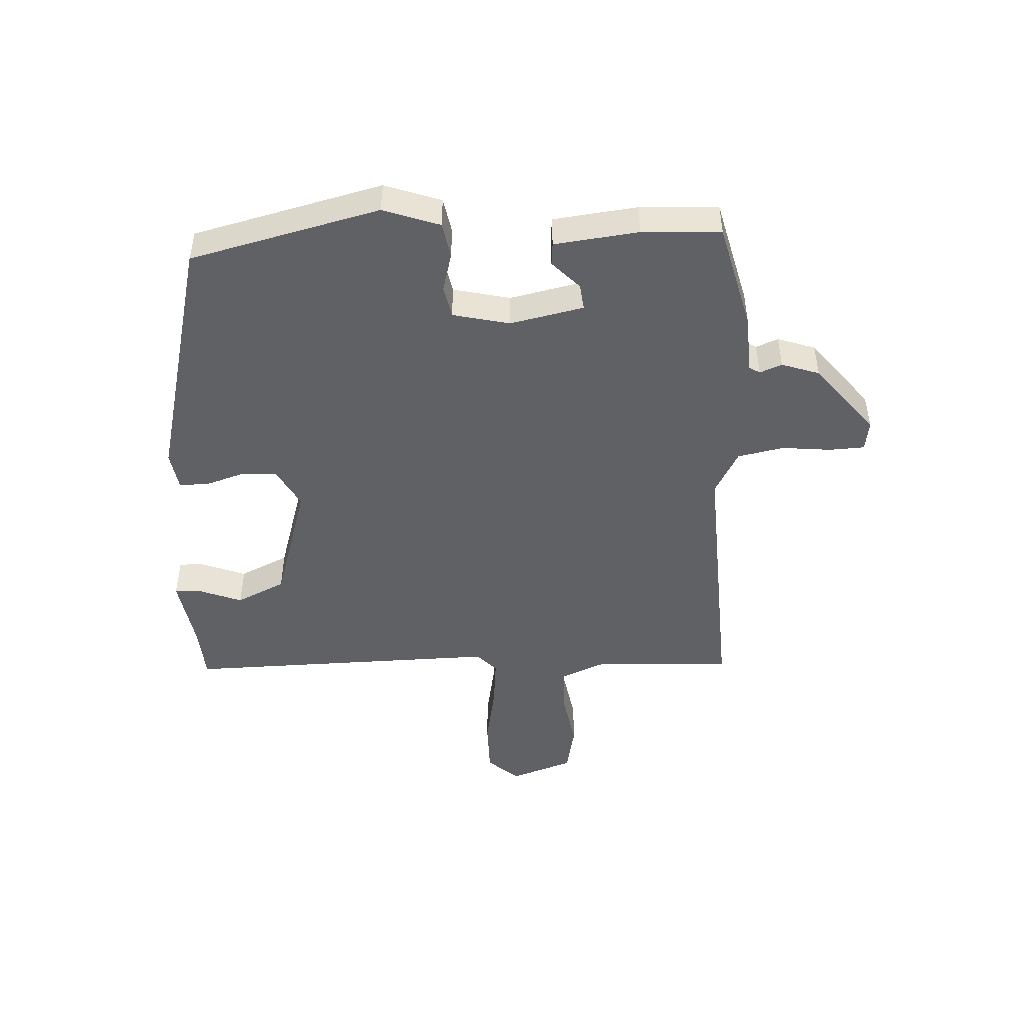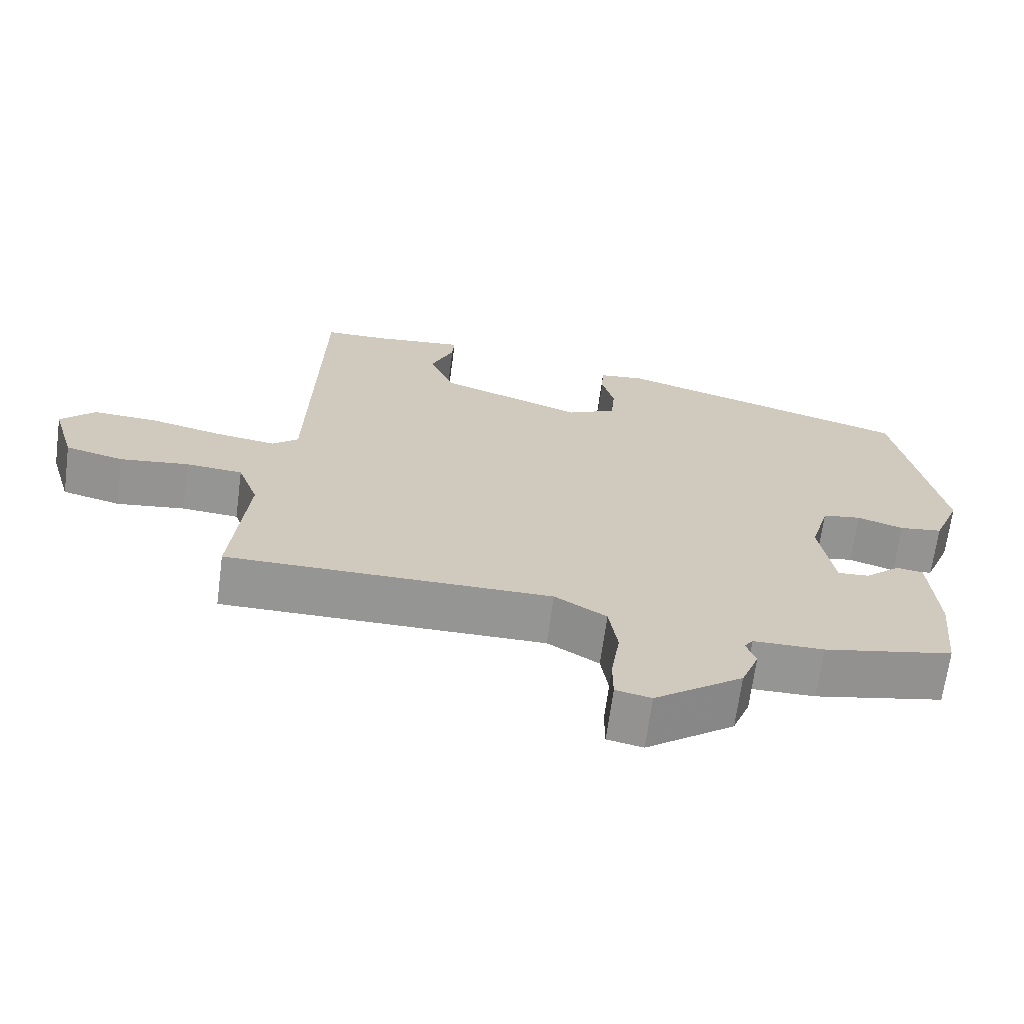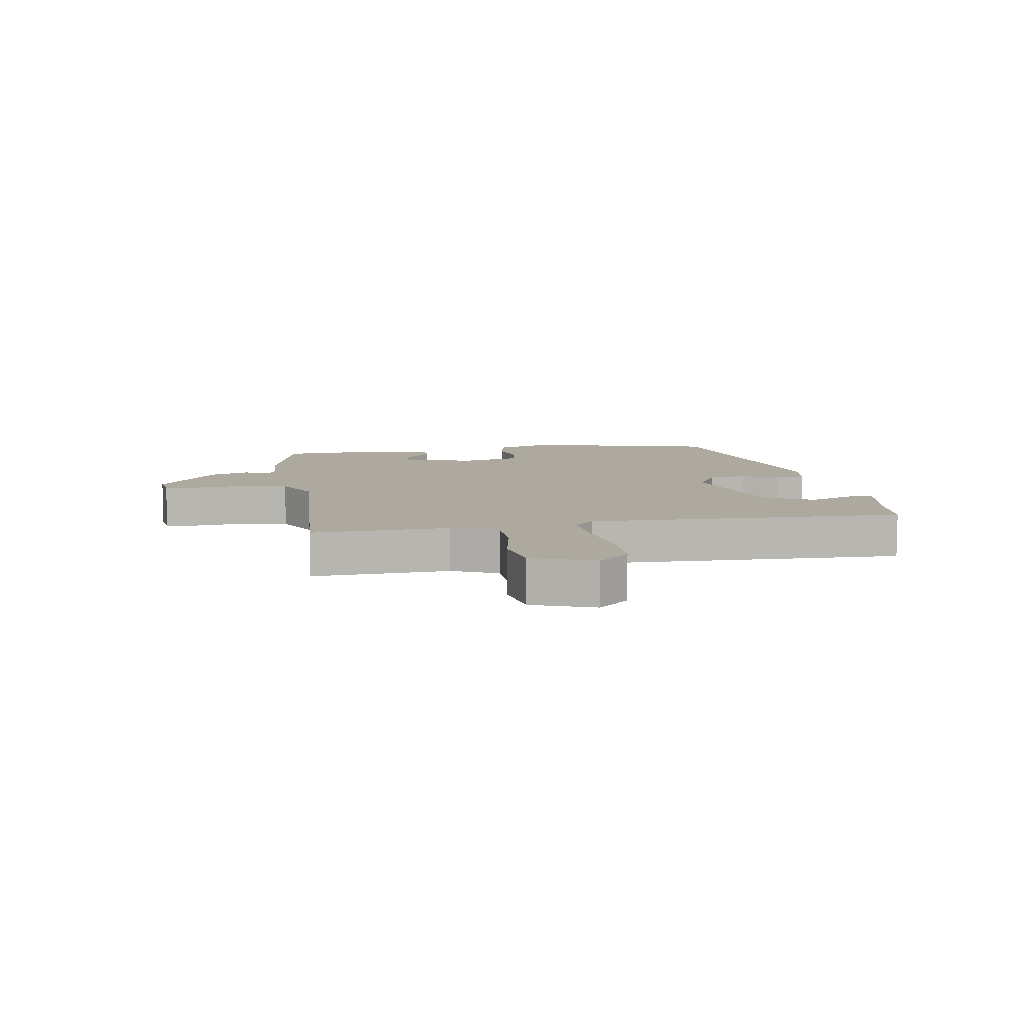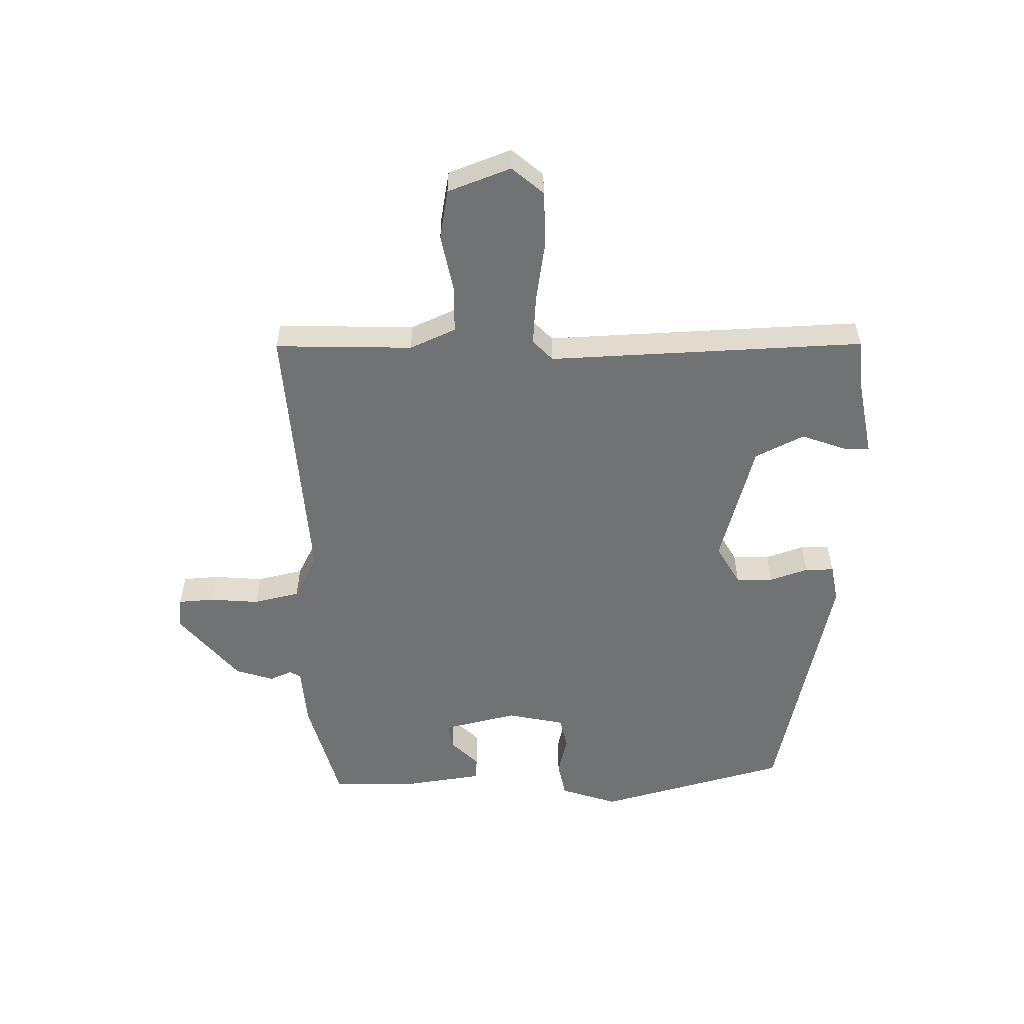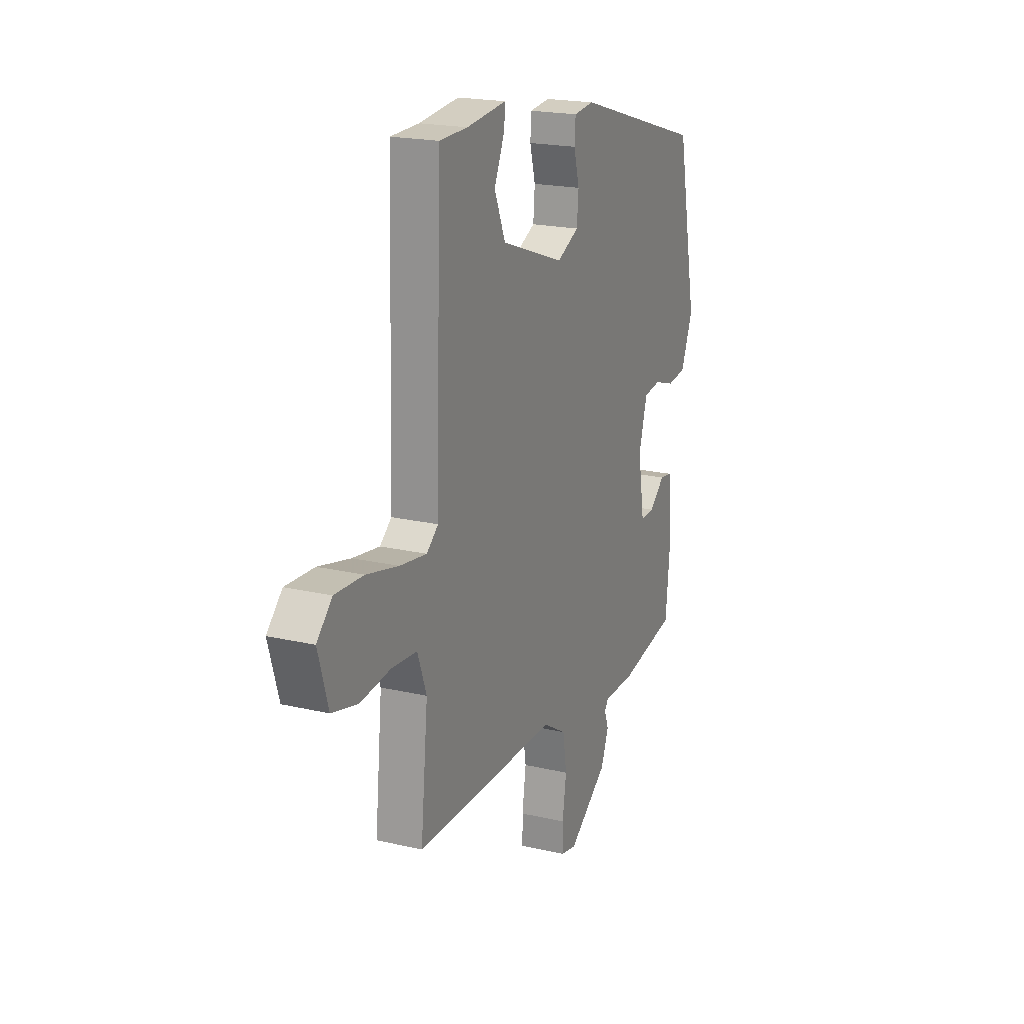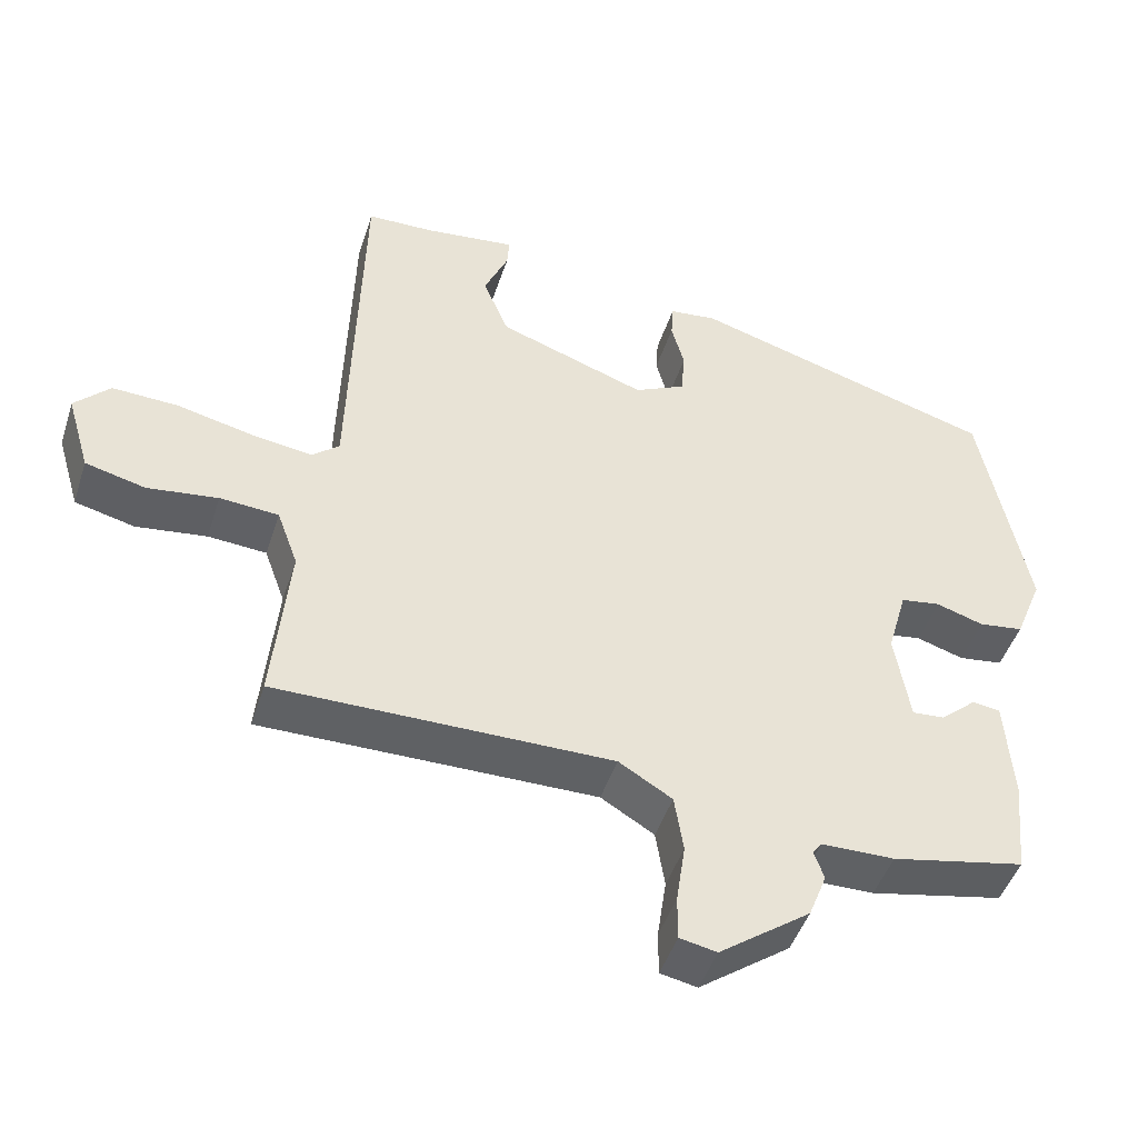
<metadata>
{"format":"obj","ext":"obj","renderer":"f3d","projection":"perspective","resolution":1024,"background":"white","views":[{"elev":-47.8,"azim":95.5,"up":"+Y"},{"elev":-67.4,"azim":-7.6,"up":"+Z"},{"elev":9.0,"azim":-96.0,"up":"+Y"},{"elev":-55.4,"azim":-85.1,"up":"+Y"},{"elev":19.8,"azim":-66.5,"up":"+Z"},{"elev":-46.3,"azim":-17.6,"up":"+Z"}]}
</metadata>
<code>
v -0.544 0.07 -0.466
v -0.522 0.07 -0.242
v -0.55 0.07 -0.165
v -0.628 0.07 -0.159
v -0.722 0.07 -0.171
v -0.802 0.07 -0.151
v -0.833 0.07 -0.046
v -0.786 0.07 0.002
v -0.698 0.07 -0.002
v -0.599 0.07 -0.025
v -0.516 0.07 -0.037
v -0.48 0.07 -0.007
v -0.465 0.07 0.51
v -0.377 0.07 0.512
v -0.254 0.07 0.526
v -0.257 0.07 0.486
v -0.289 0.07 0.413
v -0.255 0.07 0.331
v -0.058 0.07 0.261
v 0.01 0.07 0.294
v 0.015 0.07 0.354
v -0.002 0.07 0.418
v 0.001 0.07 0.465
v 0.064 0.07 0.472
v 0.471 0.07 0.351
v 0.533 0.07 0.036
v 0.496 0.07 -0.055
v 0.437 0.07 -0.063
v 0.374 0.07 -0.043
v 0.321 0.07 -0.051
v 0.295 0.07 -0.143
v 0.315 0.07 -0.265
v 0.358 0.07 -0.262
v 0.406 0.07 -0.22
v 0.443 0.07 -0.225
v 0.453 0.07 -0.364
v 0.44 0.07 -0.493
v 0.263 0.07 -0.529
v 0.166 0.07 -0.53
v 0.154 0.07 -0.547
v 0.167 0.07 -0.584
v 0.143 0.07 -0.645
v 0.022 0.07 -0.733
v -0.027 0.07 -0.723
v -0.027 0.07 -0.665
v -0.015 0.07 -0.584
v -0.027 0.07 -0.508
v -0.098 0.07 -0.465
v -0.544 0 -0.466
v -0.522 0 -0.242
v -0.55 0 -0.165
v -0.628 0 -0.159
v -0.722 0 -0.171
v -0.802 0 -0.151
v -0.833 0 -0.046
v -0.786 0 0.002
v -0.698 0 -0.002
v -0.599 0 -0.025
v -0.516 0 -0.037
v -0.48 0 -0.007
v -0.465 0 0.51
v -0.377 0 0.512
v -0.254 0 0.526
v -0.257 0 0.486
v -0.289 0 0.413
v -0.255 0 0.331
v -0.058 0 0.261
v 0.01 0 0.294
v 0.015 0 0.354
v -0.002 0 0.418
v 0.001 0 0.465
v 0.064 0 0.472
v 0.471 0 0.351
v 0.533 0 0.036
v 0.496 0 -0.055
v 0.437 0 -0.063
v 0.374 0 -0.043
v 0.321 0 -0.051
v 0.295 0 -0.143
v 0.315 0 -0.265
v 0.358 0 -0.262
v 0.406 0 -0.22
v 0.443 0 -0.225
v 0.453 0 -0.364
v 0.44 0 -0.493
v 0.263 0 -0.529
v 0.166 0 -0.53
v 0.154 0 -0.547
v 0.167 0 -0.584
v 0.143 0 -0.645
v 0.022 0 -0.733
v -0.027 0 -0.723
v -0.027 0 -0.665
v -0.015 0 -0.584
v -0.027 0 -0.508
v -0.098 0 -0.465
f 44 45 46
f 43 44 46
f 42 43 46
f 41 42 46
f 40 41 46
f 39 40 46 47
f 37 38 39
f 36 37 39
f 35 36 39
f 34 35 39
f 33 34 39
f 39 47 48
f 33 39 48
f 32 33 48
f 27 28 29
f 26 27 29
f 25 26 29
f 24 25 29
f 23 24 29
f 22 23 29
f 21 22 29
f 20 21 29 30
f 19 20 30 31
f 14 15 16 17
f 14 17 18
f 13 14 18
f 12 13 18
f 8 9 10
f 7 8 10
f 6 7 10
f 5 6 10
f 4 5 10
f 3 4 10 11
f 2 3 11 12
f 31 32 48
f 19 31 48
f 18 19 48
f 12 18 48
f 2 12 48
f 1 2 48
f 94 93 92
f 94 92 91
f 94 91 90
f 94 90 89
f 94 89 88
f 95 94 88 87
f 87 86 85
f 87 85 84
f 87 84 83
f 87 83 82
f 87 82 81
f 96 95 87
f 96 87 81
f 96 81 80
f 77 76 75
f 77 75 74
f 77 74 73
f 77 73 72
f 77 72 71
f 77 71 70
f 77 70 69
f 78 77 69 68
f 79 78 68 67
f 65 64 63 62
f 66 65 62
f 66 62 61
f 66 61 60
f 58 57 56
f 58 56 55
f 58 55 54
f 58 54 53
f 58 53 52
f 59 58 52 51
f 60 59 51 50
f 96 80 79
f 96 79 67
f 96 67 66
f 96 66 60
f 96 60 50
f 96 50 49
f 1 49 50 2
f 2 50 51 3
f 3 51 52 4
f 4 52 53 5
f 5 53 54 6
f 6 54 55 7
f 7 55 56 8
f 8 56 57 9
f 9 57 58 10
f 10 58 59 11
f 11 59 60 12
f 12 60 61 13
f 13 61 62 14
f 14 62 63 15
f 15 63 64 16
f 16 64 65 17
f 17 65 66 18
f 18 66 67 19
f 19 67 68 20
f 20 68 69 21
f 21 69 70 22
f 22 70 71 23
f 23 71 72 24
f 24 72 73 25
f 25 73 74 26
f 26 74 75 27
f 27 75 76 28
f 28 76 77 29
f 29 77 78 30
f 30 78 79 31
f 31 79 80 32
f 32 80 81 33
f 33 81 82 34
f 34 82 83 35
f 35 83 84 36
f 36 84 85 37
f 37 85 86 38
f 38 86 87 39
f 39 87 88 40
f 40 88 89 41
f 41 89 90 42
f 42 90 91 43
f 43 91 92 44
f 44 92 93 45
f 45 93 94 46
f 46 94 95 47
f 47 95 96 48
f 48 96 49 1

</code>
